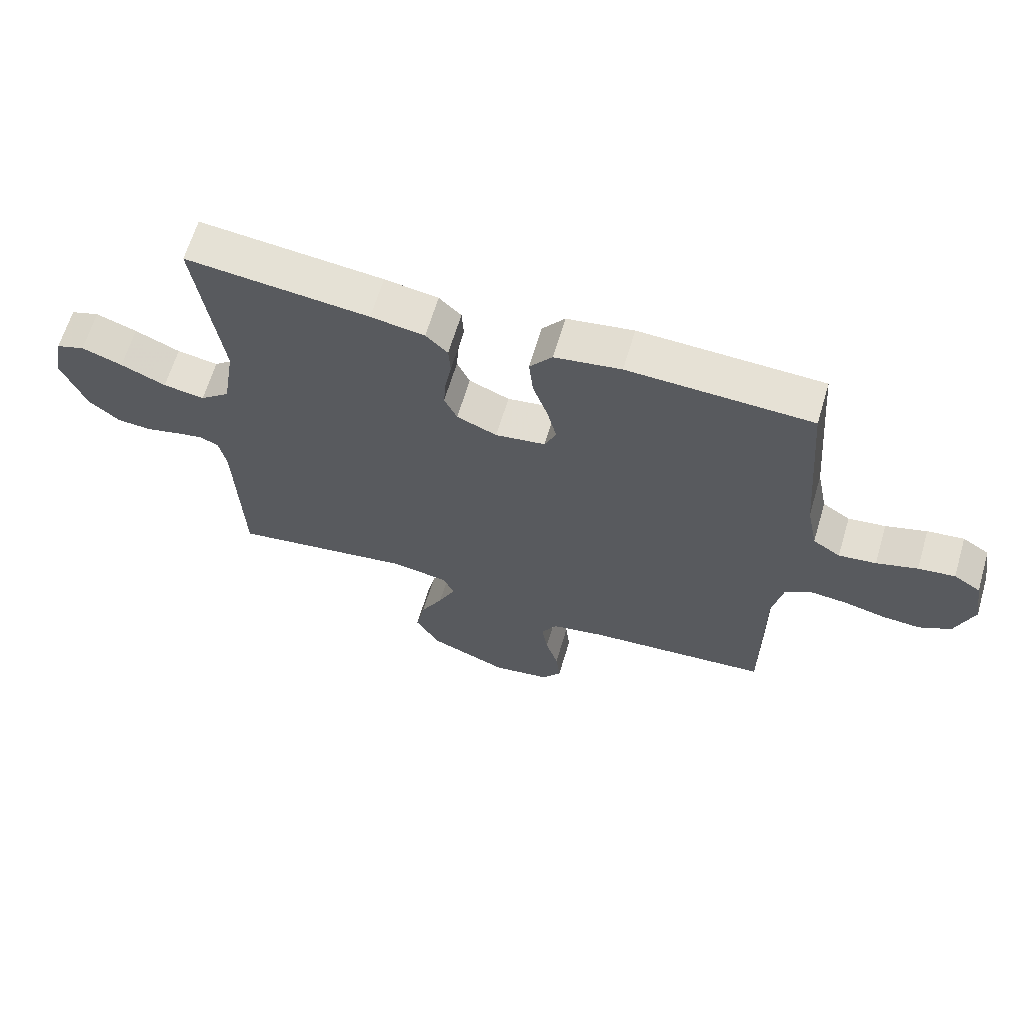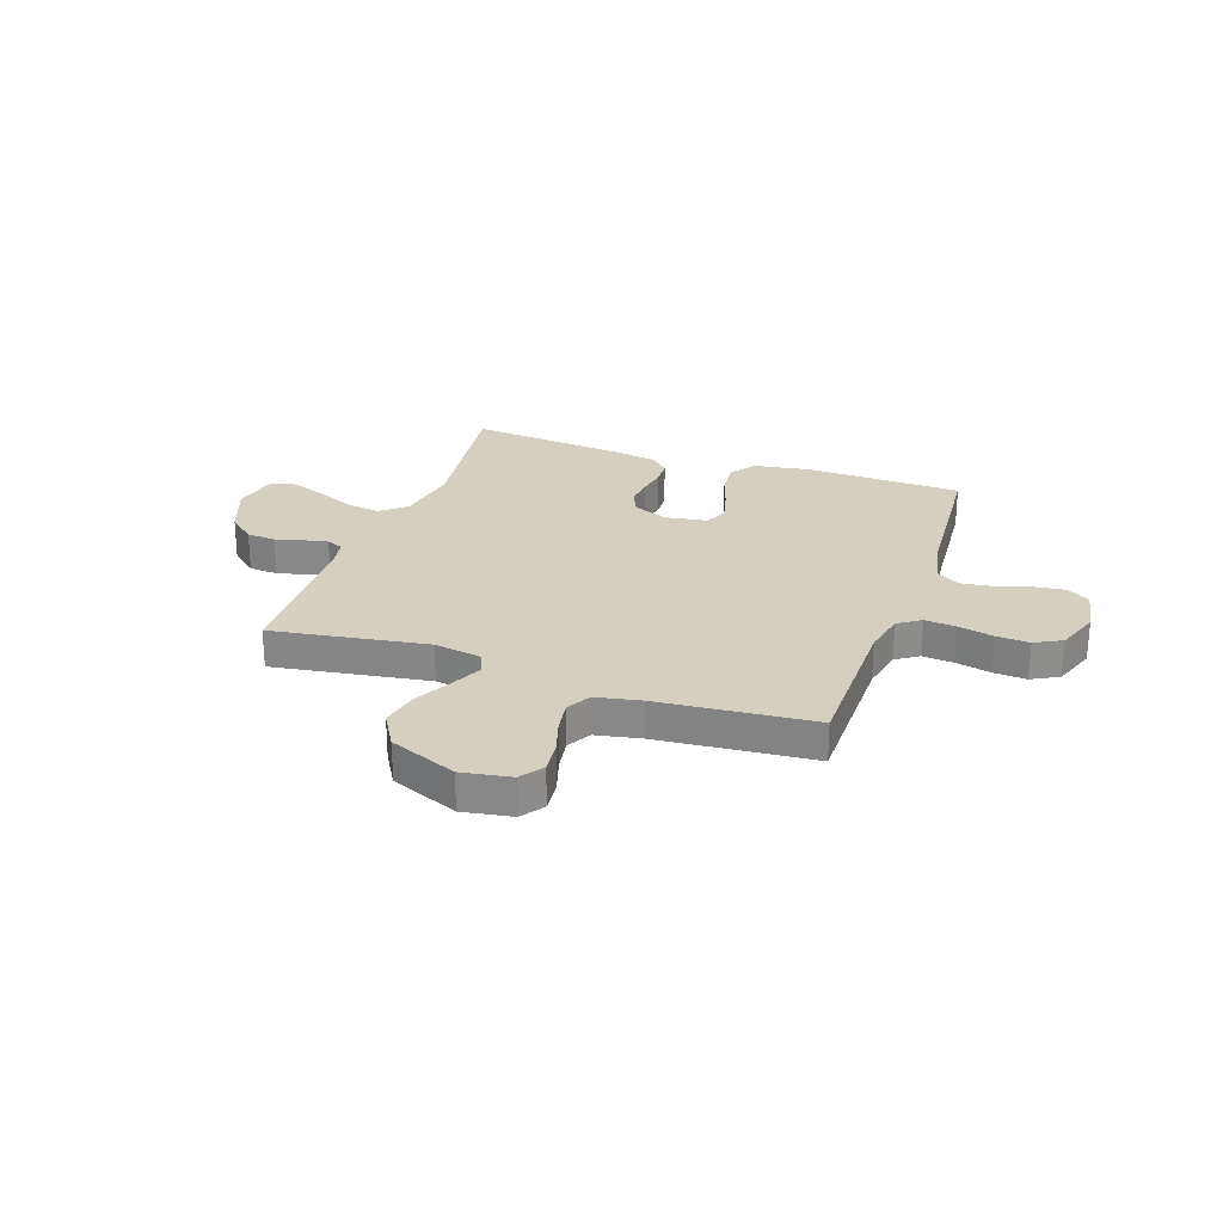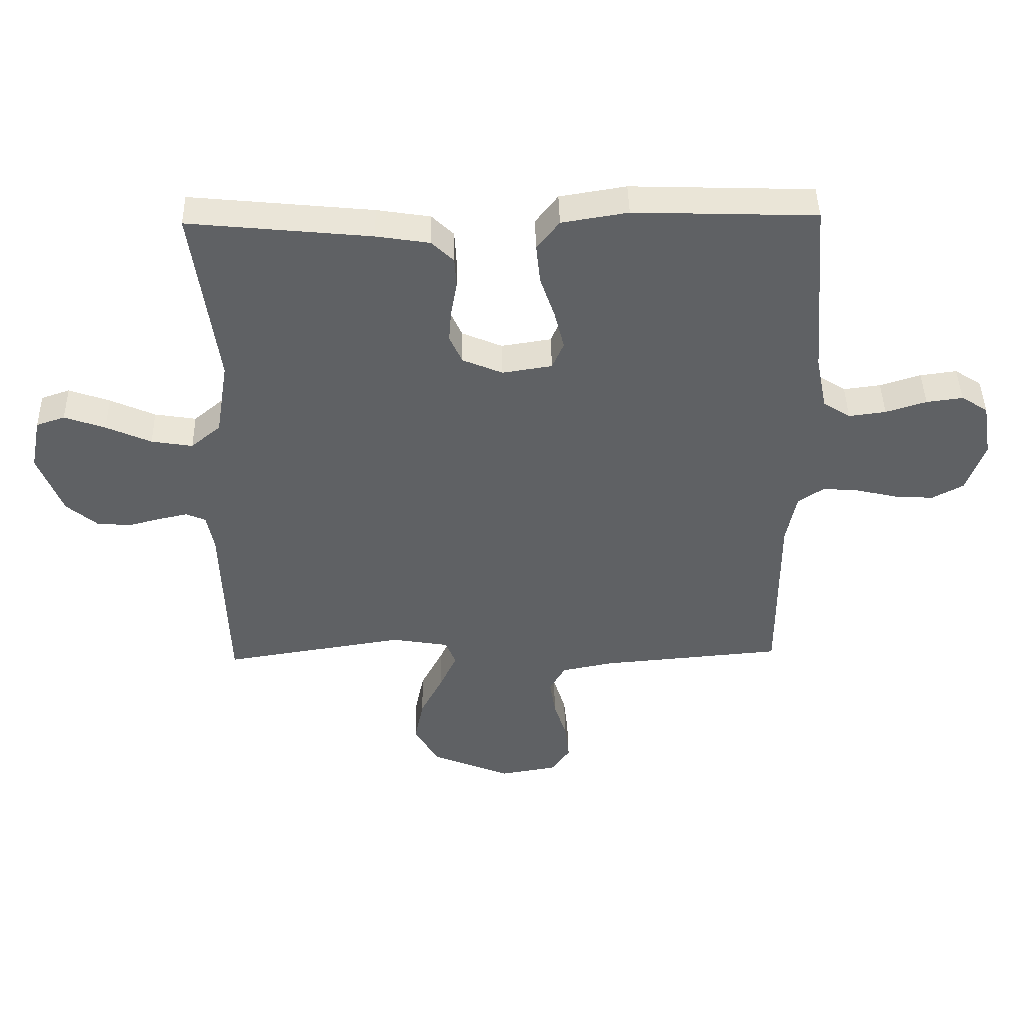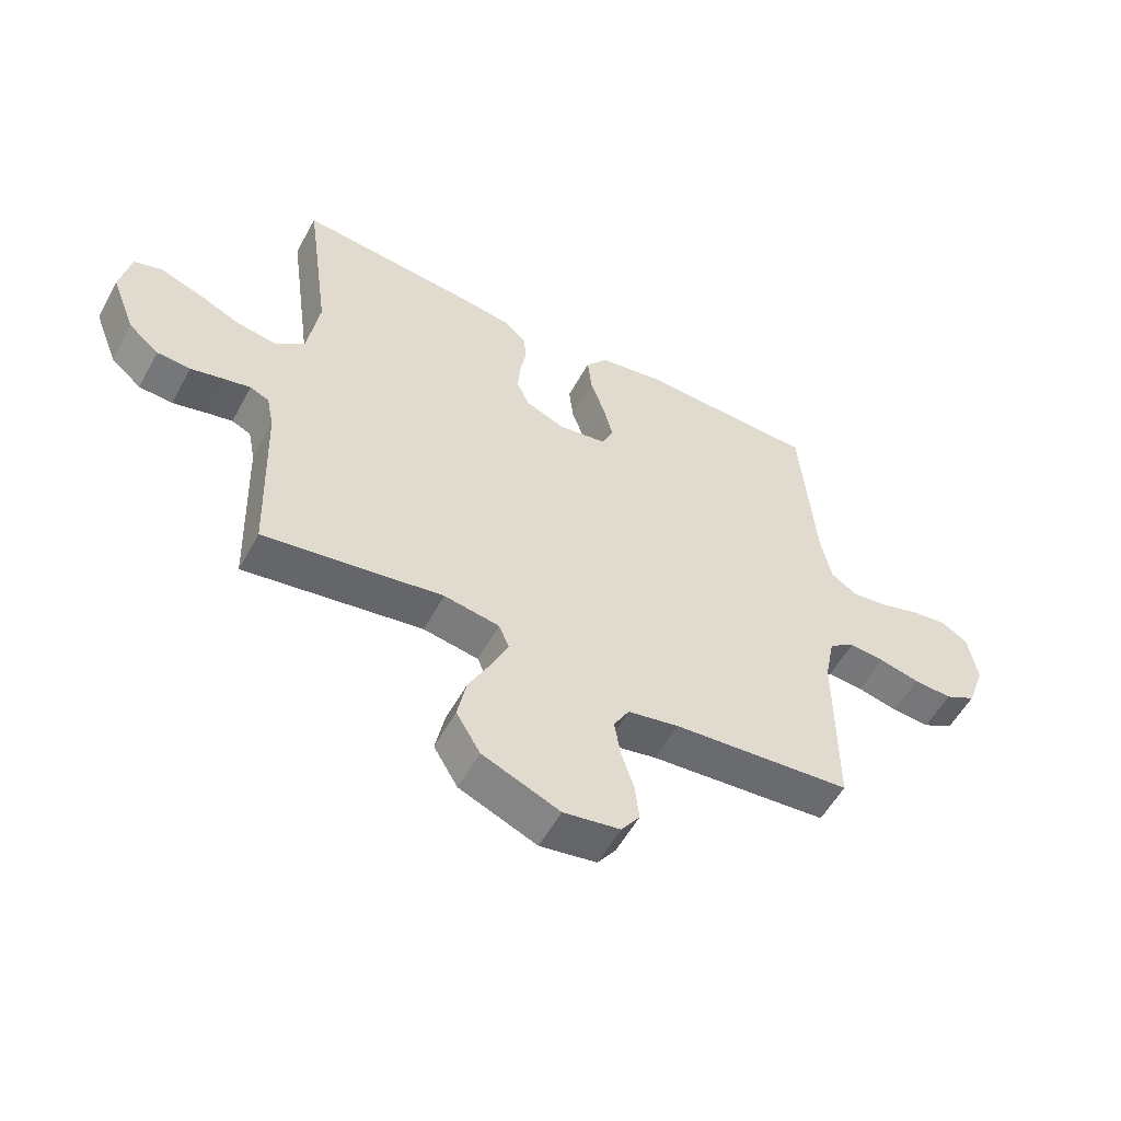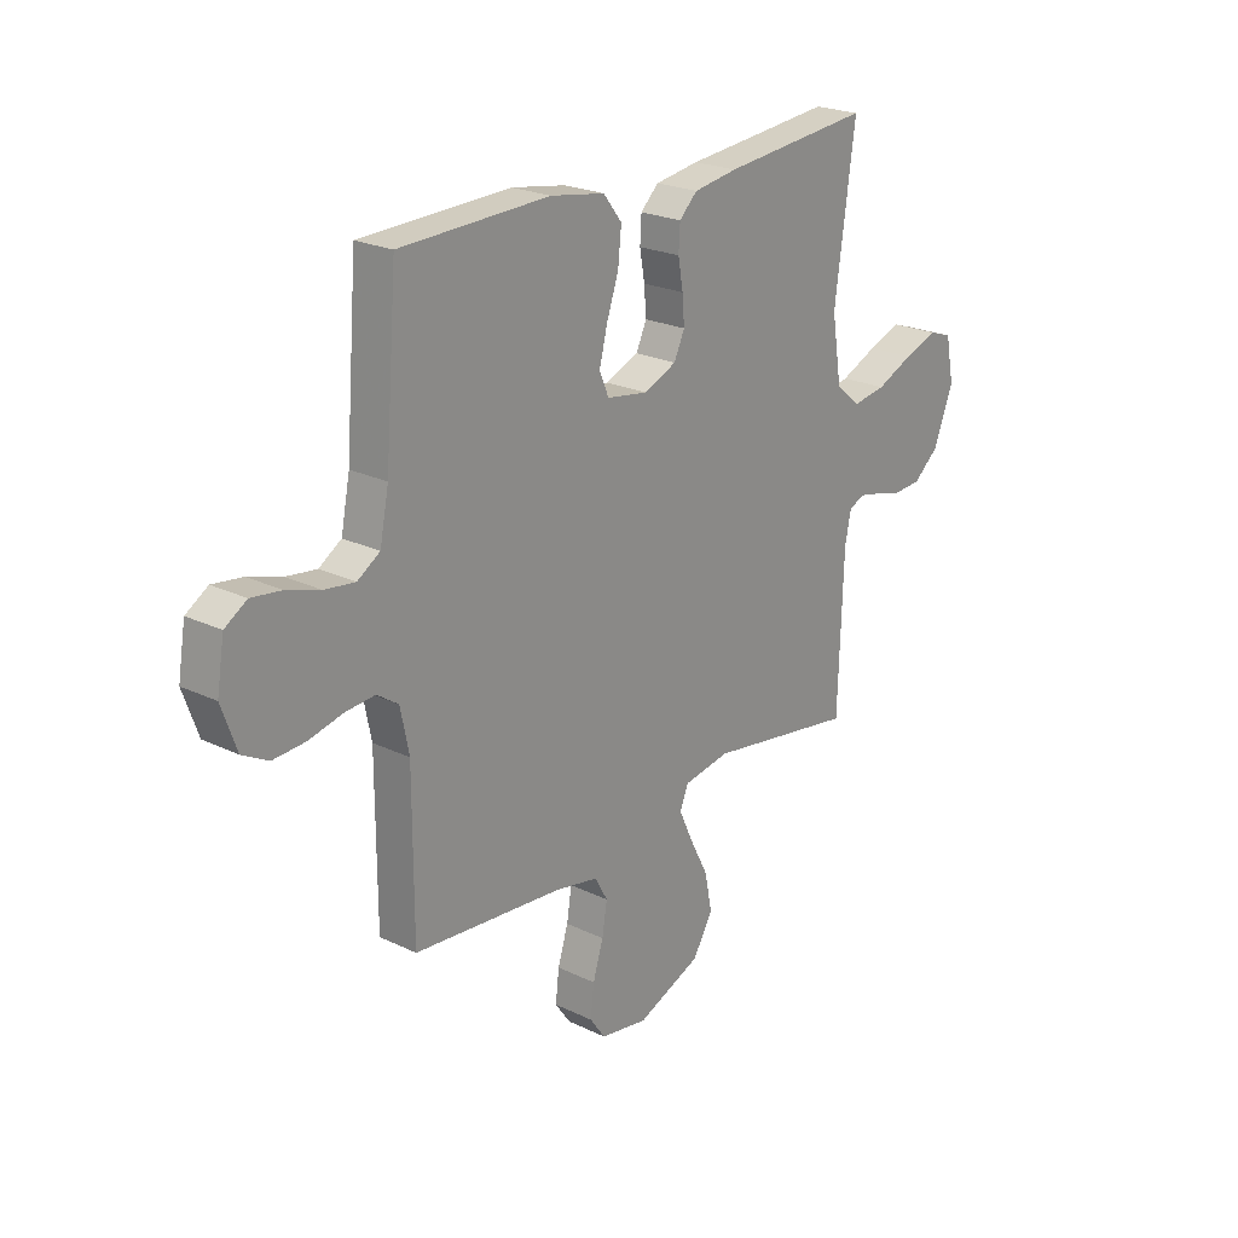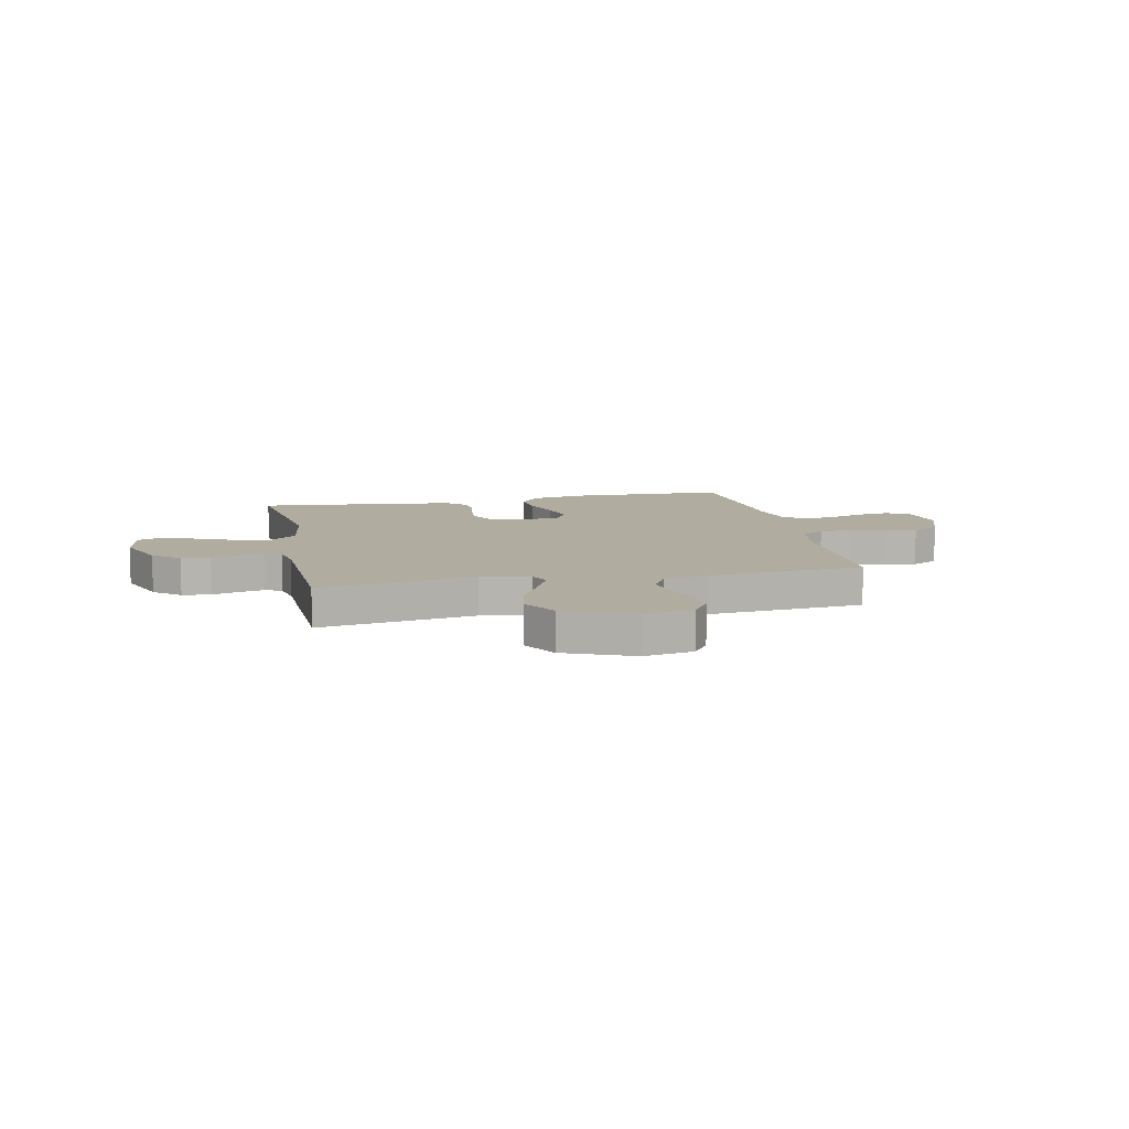
<metadata>
{"format":"obj","ext":"obj","renderer":"f3d","projection":"perspective","resolution":1024,"background":"white","views":[{"elev":64.5,"azim":-163.4,"up":"+Z"},{"elev":25.9,"azim":-160.7,"up":"+Y"},{"elev":43.5,"azim":178.8,"up":"+Z"},{"elev":-55.5,"azim":151.6,"up":"+Z"},{"elev":22.8,"azim":-50.5,"up":"+Z"},{"elev":9.9,"azim":168.0,"up":"+Y"}]}
</metadata>
<code>
v -0.5 0.07 0.5
v -0.2 0.07 0.51
v -0.091 0.07 0.492
v -0.054 0.07 0.444
v -0.061 0.07 0.378
v -0.085 0.07 0.308
v -0.101 0.07 0.244
v -0.082 0.07 0.2
v 0 0.07 0.187
v 0.066 0.07 0.215
v 0.087 0.07 0.261
v 0.083 0.07 0.315
v 0.073 0.07 0.371
v 0.076 0.07 0.421
v 0.112 0.07 0.456
v 0.2 0.07 0.47
v 0.5 0.07 0.5
v 0.459 0.07 0.2
v 0.479 0.07 0.075
v 0.528 0.07 0.034
v 0.596 0.07 0.045
v 0.67 0.07 0.078
v 0.737 0.07 0.102
v 0.784 0.07 0.086
v 0.801 0.07 0
v 0.761 0.07 -0.103
v 0.71 0.07 -0.146
v 0.654 0.07 -0.15
v 0.6 0.07 -0.136
v 0.554 0.07 -0.126
v 0.522 0.07 -0.14
v 0.51 0.07 -0.2
v 0.5 0.07 -0.5
v 0.2 0.07 -0.453
v 0.107 0.07 -0.469
v 0.09 0.07 -0.511
v 0.118 0.07 -0.572
v 0.155 0.07 -0.644
v 0.17 0.07 -0.718
v 0.13 0.07 -0.786
v 0 0.07 -0.84
v -0.095 0.07 -0.824
v -0.126 0.07 -0.78
v -0.119 0.07 -0.718
v -0.098 0.07 -0.651
v -0.088 0.07 -0.589
v -0.114 0.07 -0.543
v -0.2 0.07 -0.526
v -0.5 0.07 -0.5
v -0.5 0.07 -0.2
v -0.517 0.07 -0.116
v -0.56 0.07 -0.087
v -0.62 0.07 -0.092
v -0.688 0.07 -0.108
v -0.752 0.07 -0.112
v -0.804 0.07 -0.084
v -0.834 0.07 0
v -0.819 0.07 0.09
v -0.775 0.07 0.118
v -0.715 0.07 0.11
v -0.648 0.07 0.089
v -0.587 0.07 0.081
v -0.542 0.07 0.11
v -0.524 0.07 0.2
v -0.5 0 0.5
v -0.2 0 0.51
v -0.091 0 0.492
v -0.054 0 0.444
v -0.061 0 0.378
v -0.085 0 0.308
v -0.101 0 0.244
v -0.082 0 0.2
v 0 0 0.187
v 0.066 0 0.215
v 0.087 0 0.261
v 0.083 0 0.315
v 0.073 0 0.371
v 0.076 0 0.421
v 0.112 0 0.456
v 0.2 0 0.47
v 0.5 0 0.5
v 0.459 0 0.2
v 0.479 0 0.075
v 0.528 0 0.034
v 0.596 0 0.045
v 0.67 0 0.078
v 0.737 0 0.102
v 0.784 0 0.086
v 0.801 0 0
v 0.761 0 -0.103
v 0.71 0 -0.146
v 0.654 0 -0.15
v 0.6 0 -0.136
v 0.554 0 -0.126
v 0.522 0 -0.14
v 0.51 0 -0.2
v 0.5 0 -0.5
v 0.2 0 -0.453
v 0.107 0 -0.469
v 0.09 0 -0.511
v 0.118 0 -0.572
v 0.155 0 -0.644
v 0.17 0 -0.718
v 0.13 0 -0.786
v 0 0 -0.84
v -0.095 0 -0.824
v -0.126 0 -0.78
v -0.119 0 -0.718
v -0.098 0 -0.651
v -0.088 0 -0.589
v -0.114 0 -0.543
v -0.2 0 -0.526
v -0.5 0 -0.5
v -0.5 0 -0.2
v -0.517 0 -0.116
v -0.56 0 -0.087
v -0.62 0 -0.092
v -0.688 0 -0.108
v -0.752 0 -0.112
v -0.804 0 -0.084
v -0.834 0 0
v -0.819 0 0.09
v -0.775 0 0.118
v -0.715 0 0.11
v -0.648 0 0.089
v -0.587 0 0.081
v -0.542 0 0.11
v -0.524 0 0.2
f 58 59 60 61
f 58 61 62
f 57 58 62
f 56 57 62
f 53 54 55 56
f 52 53 56 62
f 51 52 62 63
f 48 49 50
f 47 48 50 51
f 42 43 44 45
f 42 45 46
f 41 42 46
f 40 41 46
f 37 38 39 40
f 36 37 40 46
f 35 36 46 47
f 32 33 34
f 31 32 34 35
f 26 27 28 29
f 26 29 30
f 25 26 30
f 24 25 30 31
f 21 22 23 24
f 15 16 17 18
f 15 18 19
f 12 13 14 15
f 11 12 15 19
f 10 11 19 20
f 3 4 5 6
f 3 6 7
f 64 1 2 3
f 64 3 7
f 63 64 7 8
f 51 63 8 9
f 21 24 31 35
f 20 21 35 47
f 20 47 51
f 9 10 20 51
f 125 124 123 122
f 126 125 122
f 126 122 121
f 126 121 120
f 120 119 118 117
f 126 120 117 116
f 127 126 116 115
f 114 113 112
f 115 114 112 111
f 109 108 107 106
f 110 109 106
f 110 106 105
f 110 105 104
f 104 103 102 101
f 110 104 101 100
f 111 110 100 99
f 98 97 96
f 99 98 96 95
f 93 92 91 90
f 94 93 90
f 94 90 89
f 95 94 89 88
f 88 87 86 85
f 82 81 80 79
f 83 82 79
f 79 78 77 76
f 83 79 76 75
f 84 83 75 74
f 70 69 68 67
f 71 70 67
f 67 66 65 128
f 71 67 128
f 72 71 128 127
f 73 72 127 115
f 99 95 88 85
f 111 99 85 84
f 115 111 84
f 115 84 74 73
f 1 65 66 2
f 2 66 67 3
f 3 67 68 4
f 4 68 69 5
f 5 69 70 6
f 6 70 71 7
f 7 71 72 8
f 8 72 73 9
f 9 73 74 10
f 10 74 75 11
f 11 75 76 12
f 12 76 77 13
f 13 77 78 14
f 14 78 79 15
f 15 79 80 16
f 16 80 81 17
f 17 81 82 18
f 18 82 83 19
f 19 83 84 20
f 20 84 85 21
f 21 85 86 22
f 22 86 87 23
f 23 87 88 24
f 24 88 89 25
f 25 89 90 26
f 26 90 91 27
f 27 91 92 28
f 28 92 93 29
f 29 93 94 30
f 30 94 95 31
f 31 95 96 32
f 32 96 97 33
f 33 97 98 34
f 34 98 99 35
f 35 99 100 36
f 36 100 101 37
f 37 101 102 38
f 38 102 103 39
f 39 103 104 40
f 40 104 105 41
f 41 105 106 42
f 42 106 107 43
f 43 107 108 44
f 44 108 109 45
f 45 109 110 46
f 46 110 111 47
f 47 111 112 48
f 48 112 113 49
f 49 113 114 50
f 50 114 115 51
f 51 115 116 52
f 52 116 117 53
f 53 117 118 54
f 54 118 119 55
f 55 119 120 56
f 56 120 121 57
f 57 121 122 58
f 58 122 123 59
f 59 123 124 60
f 60 124 125 61
f 61 125 126 62
f 62 126 127 63
f 63 127 128 64
f 64 128 65 1

</code>
